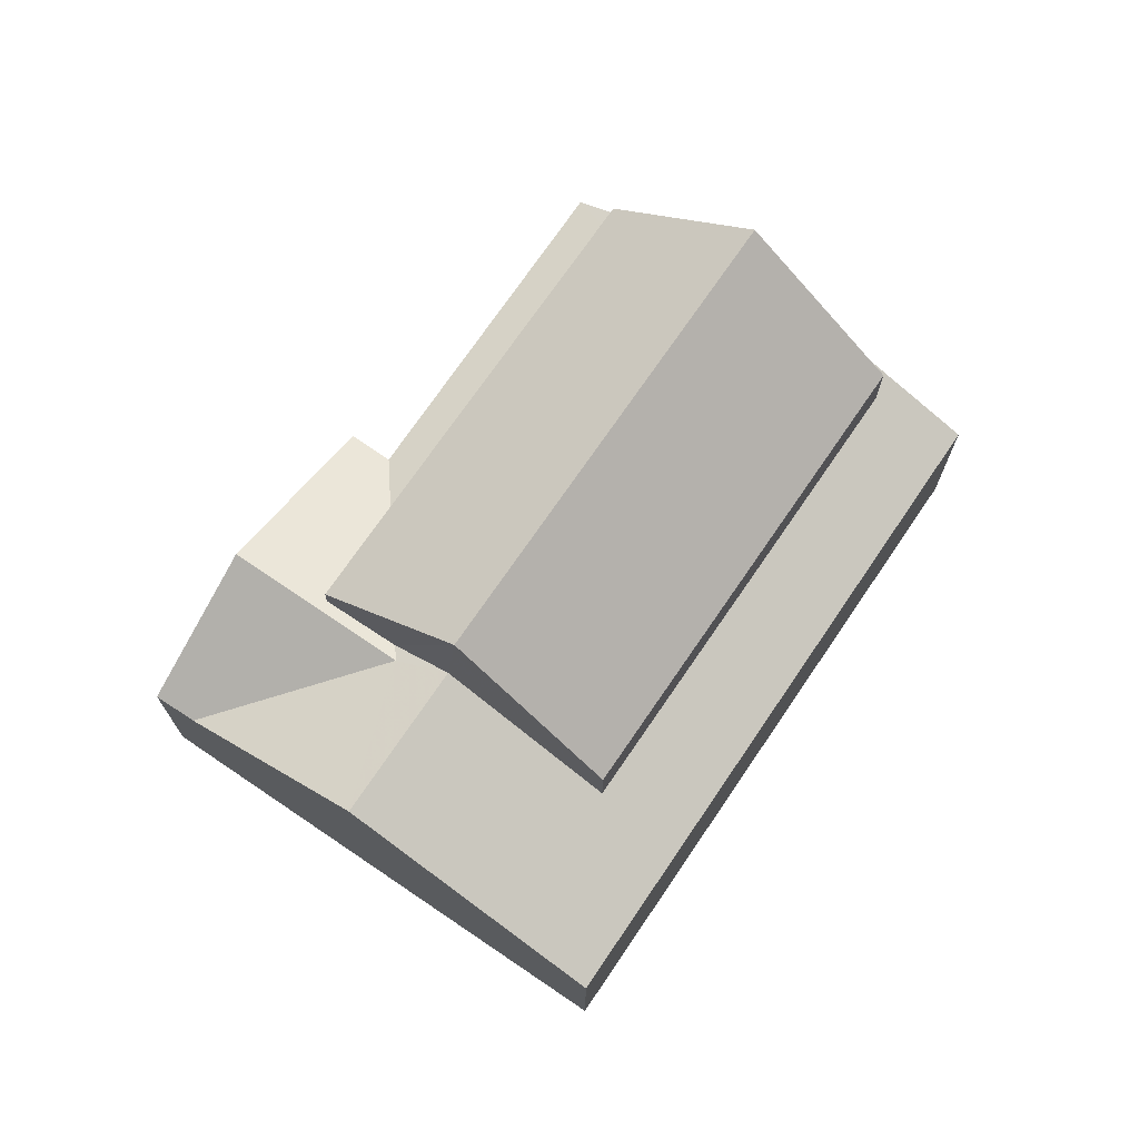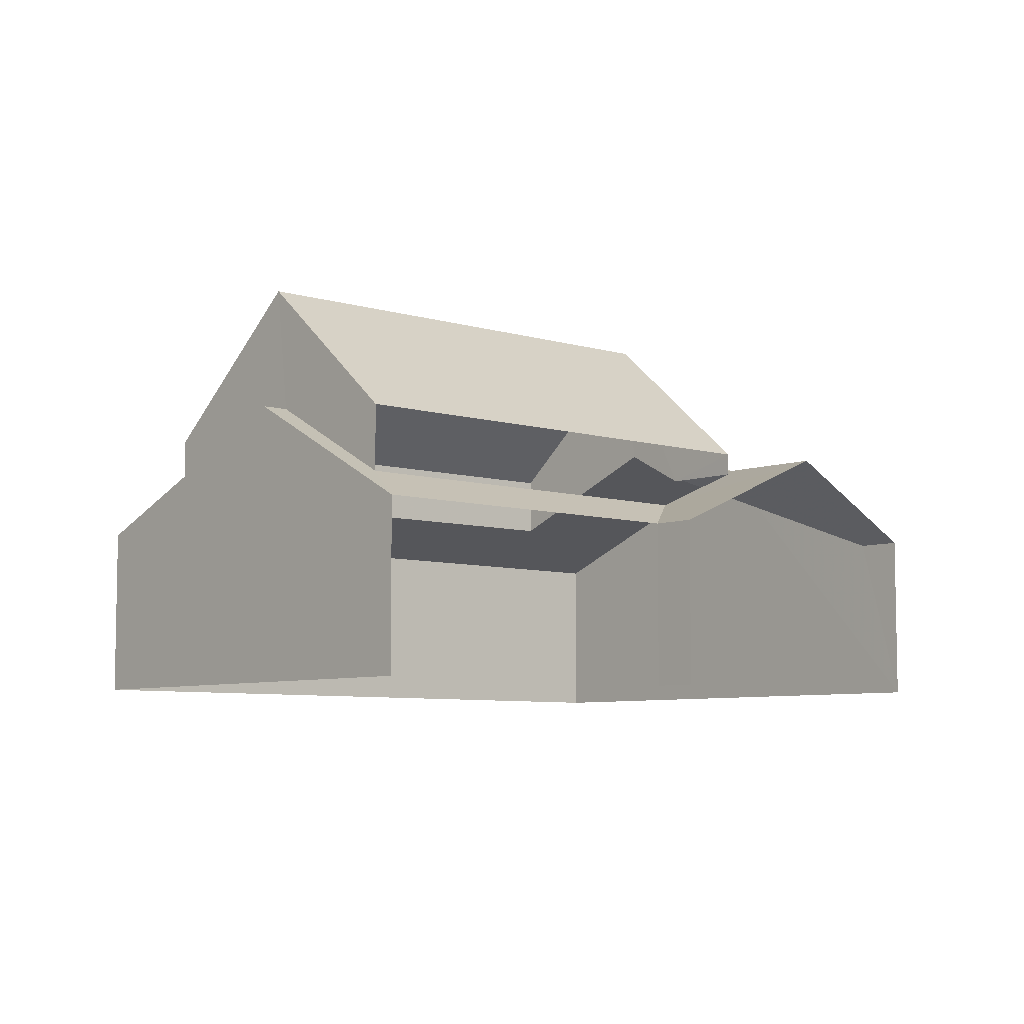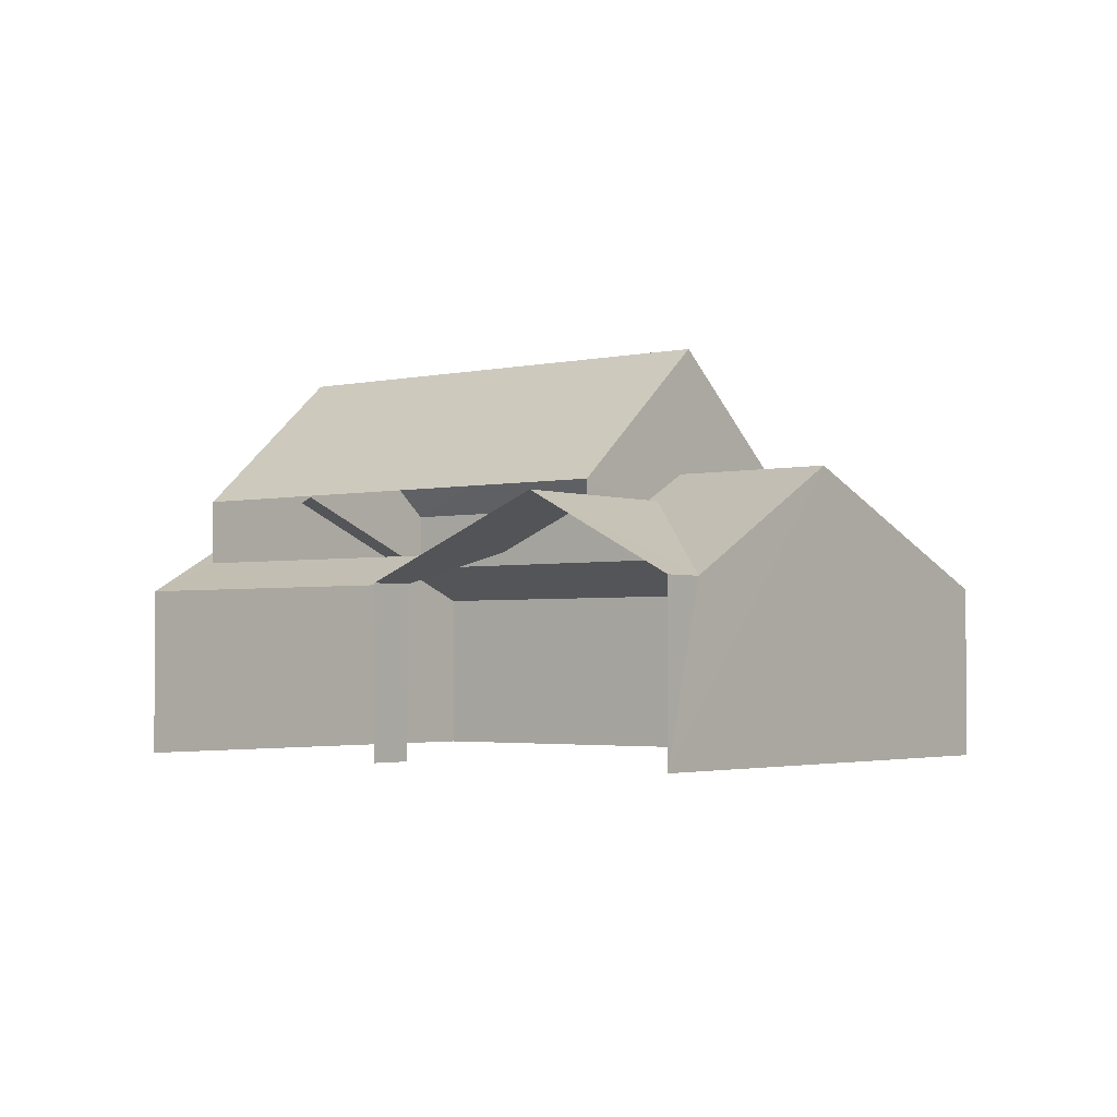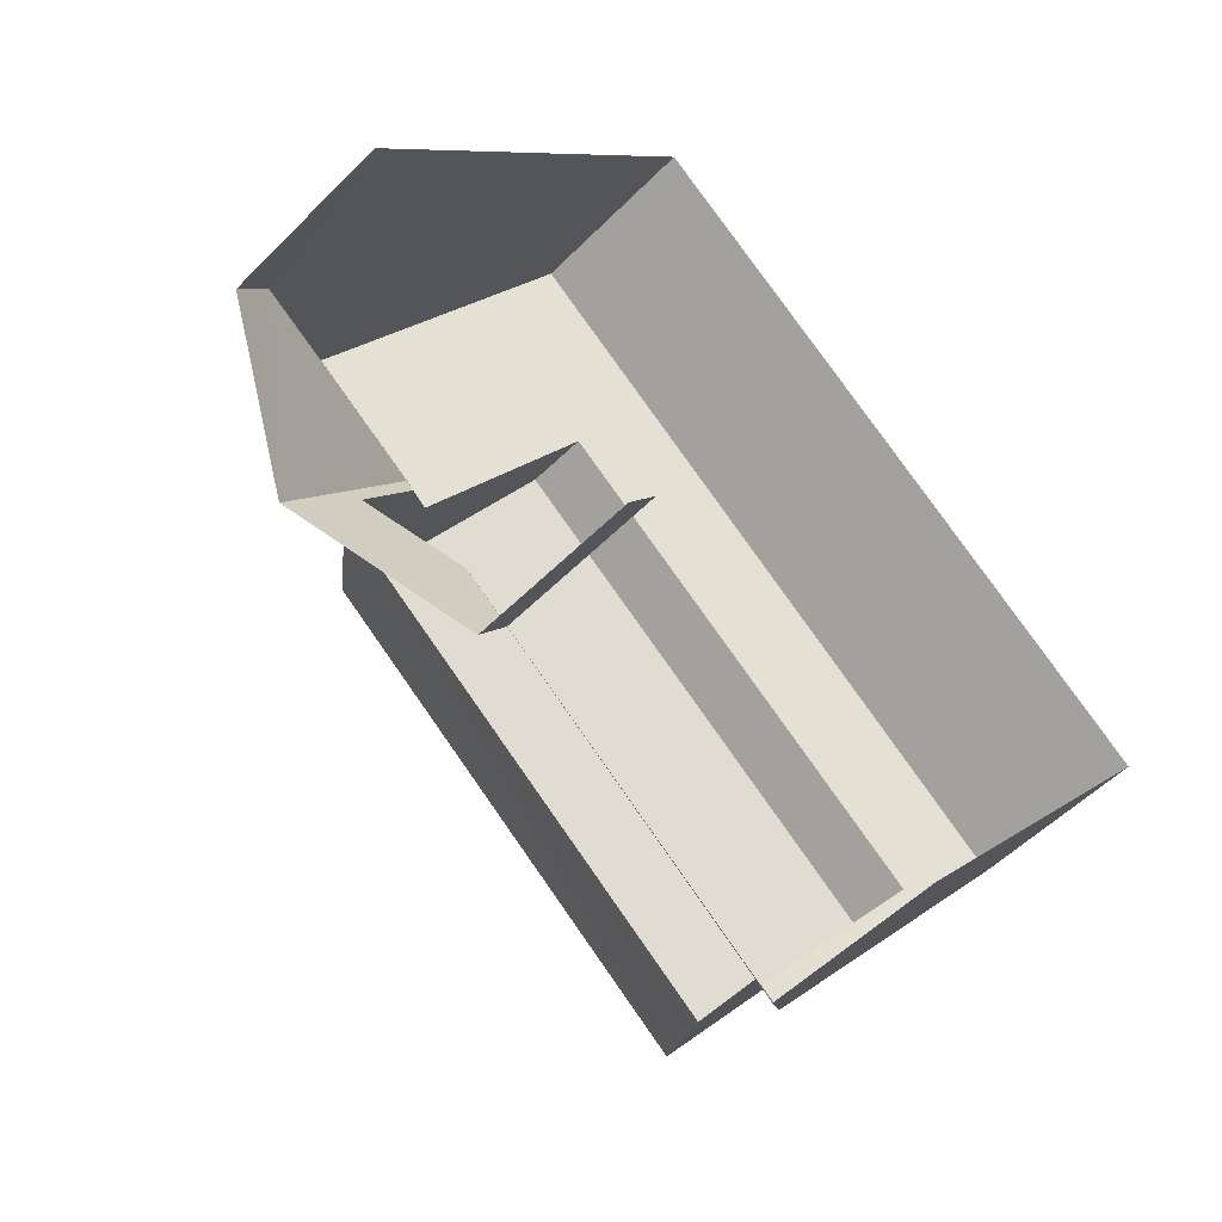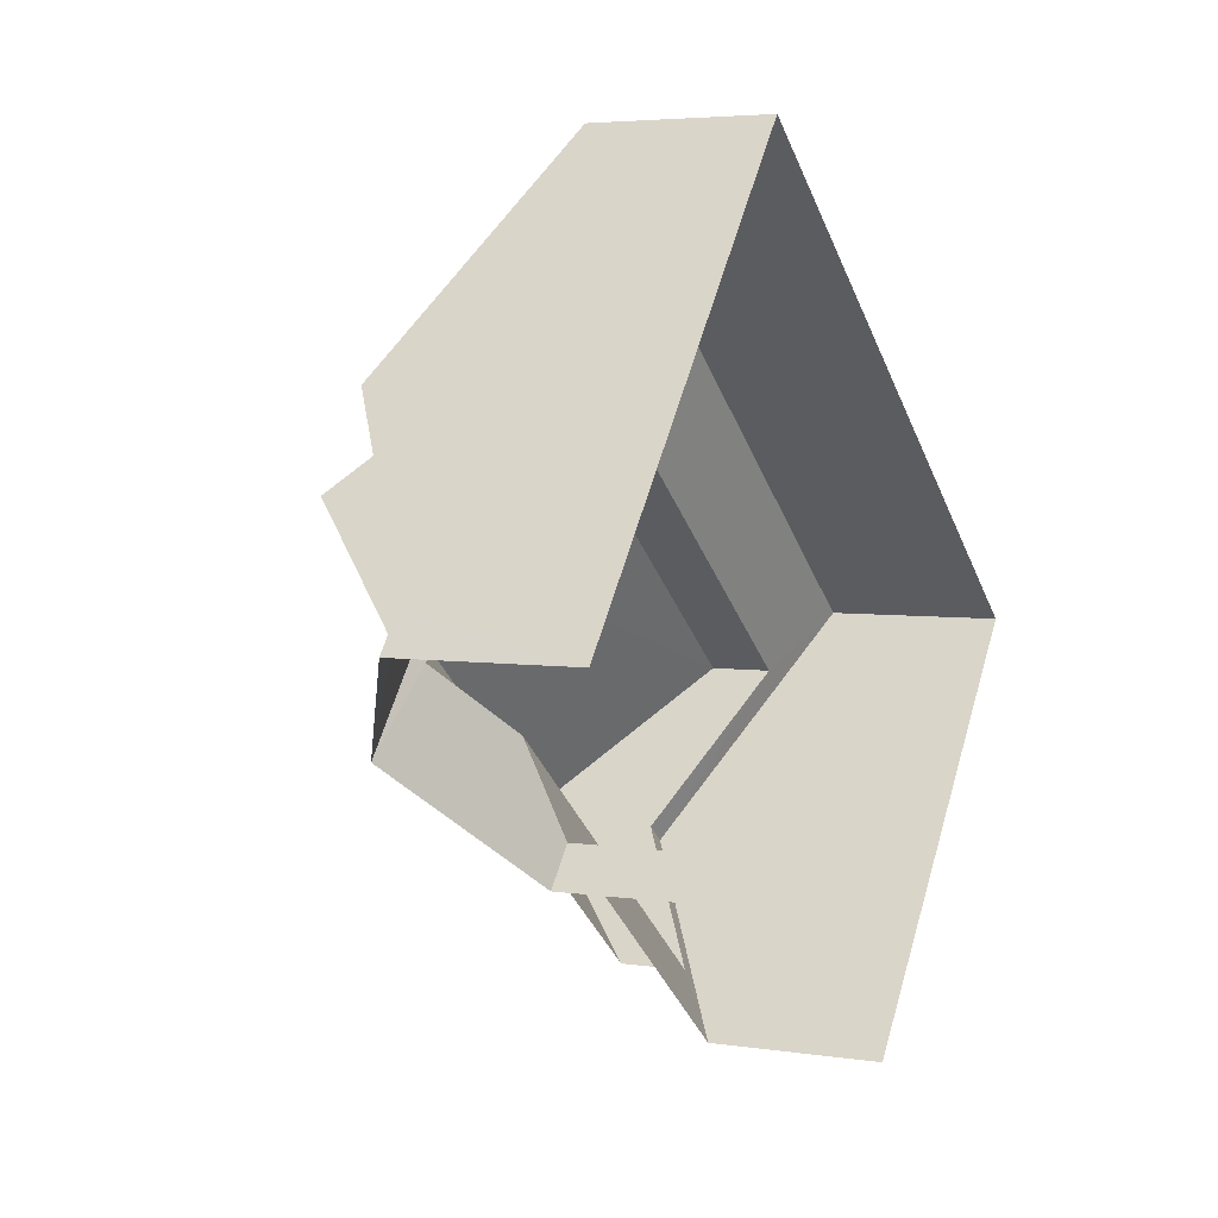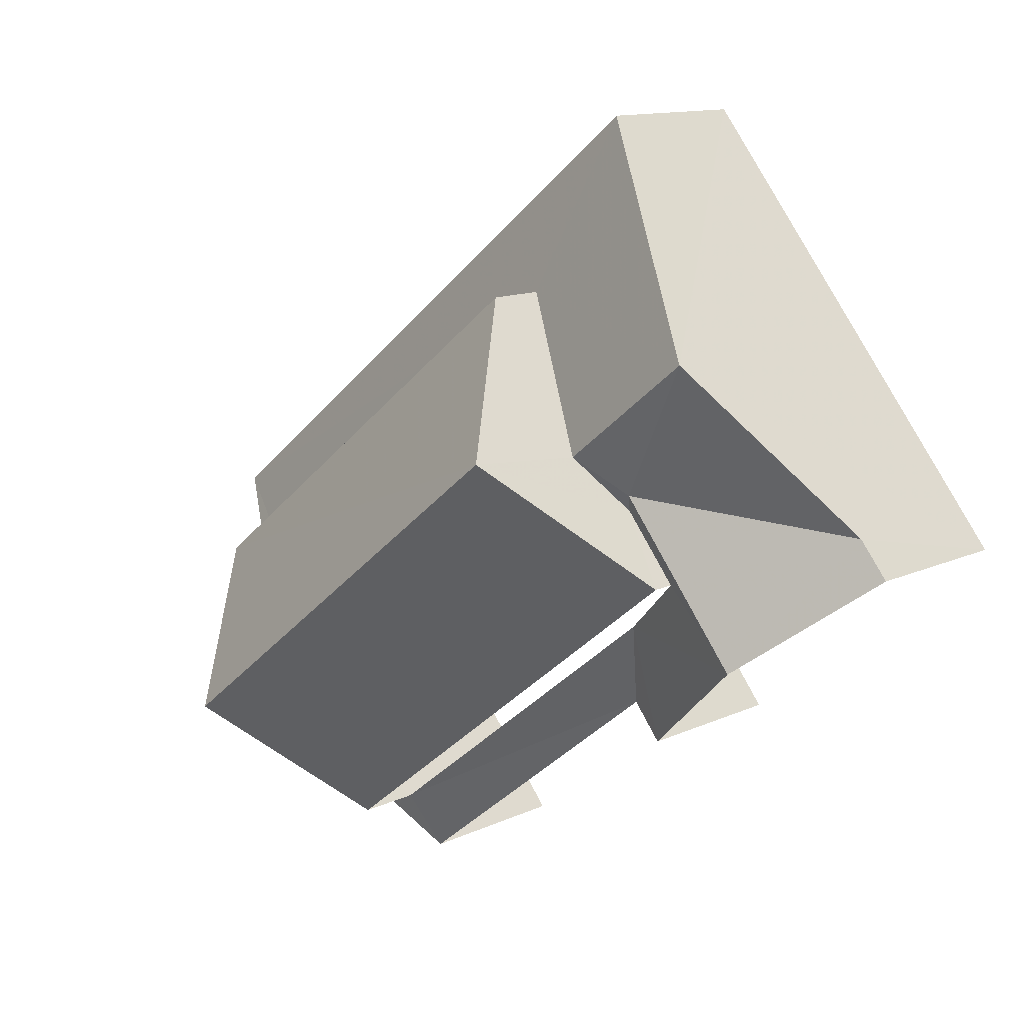
<metadata>
{"format":"obj","ext":"obj","renderer":"f3d","projection":"perspective","resolution":1024,"background":"white","views":[{"elev":72.4,"azim":162.8,"up":"+Z"},{"elev":-6.8,"azim":-3.5,"up":"+Z"},{"elev":-2.6,"azim":77.1,"up":"+Z"},{"elev":-53.0,"azim":137.0,"up":"+Y"},{"elev":4.2,"azim":116.5,"up":"+Y"},{"elev":12.6,"azim":42.7,"up":"+Y"}]}
</metadata>
<code>
v -2.254e+05 -1.284e+05 12.32
v -2.254e+05 -1.283e+05 12.32
v -2.254e+05 -1.284e+05 12.32
v -2.254e+05 -1.284e+05 12.32
v -2.254e+05 -1.284e+05 12.32
v -2.254e+05 -1.284e+05 12.32
v -2.254e+05 -1.283e+05 20.92
v -2.254e+05 -1.284e+05 17.97
v -2.254e+05 -1.284e+05 20.92
v -2.254e+05 -1.283e+05 17.97
v -2.254e+05 -1.284e+05 17.62
v -2.254e+05 -1.284e+05 15.92
v -2.254e+05 -1.284e+05 15.92
v -2.254e+05 -1.283e+05 17.62
v -2.254e+05 -1.284e+05 17.5
v -2.254e+05 -1.284e+05 17.5
v -2.254e+05 -1.284e+05 16.57
v -2.254e+05 -1.284e+05 15.92
v -2.254e+05 -1.284e+05 15.92
v -2.254e+05 -1.283e+05 18.26
v -2.254e+05 -1.283e+05 18.26
v -2.254e+05 -1.283e+05 15.92
v -2.254e+05 -1.283e+05 16.7
v -2.254e+05 -1.284e+05 16.69
v -2.254e+05 -1.284e+05 15.92
v -2.254e+05 -1.284e+05 18.26
v -2.254e+05 -1.284e+05 18.26
v -2.254e+05 -1.284e+05 15.92
v -2.254e+05 -1.284e+05 16.58
v -2.254e+05 -1.284e+05 17.97
v -2.254e+05 -1.284e+05 17.97
f 1 2 3
f 3 4 1
f 5 2 1
f 6 5 1
f 29 17 30
f 30 17 31
f 17 16 31
f 1 19 28
f 6 1 28
f 18 4 11
f 4 3 11
f 3 12 11
f 7 8 9
f 7 10 8
f 11 12 13
f 14 11 13
f 14 15 16
f 14 16 11
f 11 17 18
f 16 17 11
f 17 19 18
f 15 14 20
f 20 14 21
f 14 13 21
f 22 23 21
f 21 23 20
f 24 25 26
f 25 23 22
f 24 26 27
f 25 24 23
f 28 19 29
f 19 17 29
f 26 28 29
f 27 26 29
f 9 30 31
f 7 9 31
f 19 1 4
f 18 19 4
f 23 8 10
f 23 24 8
f 21 2 22
f 21 3 2
f 3 13 12
f 21 13 3
f 29 30 27
f 30 9 27
f 27 8 24
f 27 9 8
f 16 15 31
f 31 15 7
f 7 20 10
f 20 23 10
f 7 15 20
f 25 5 26
f 5 6 26
f 6 28 26
f 22 2 5
f 25 22 5

</code>
